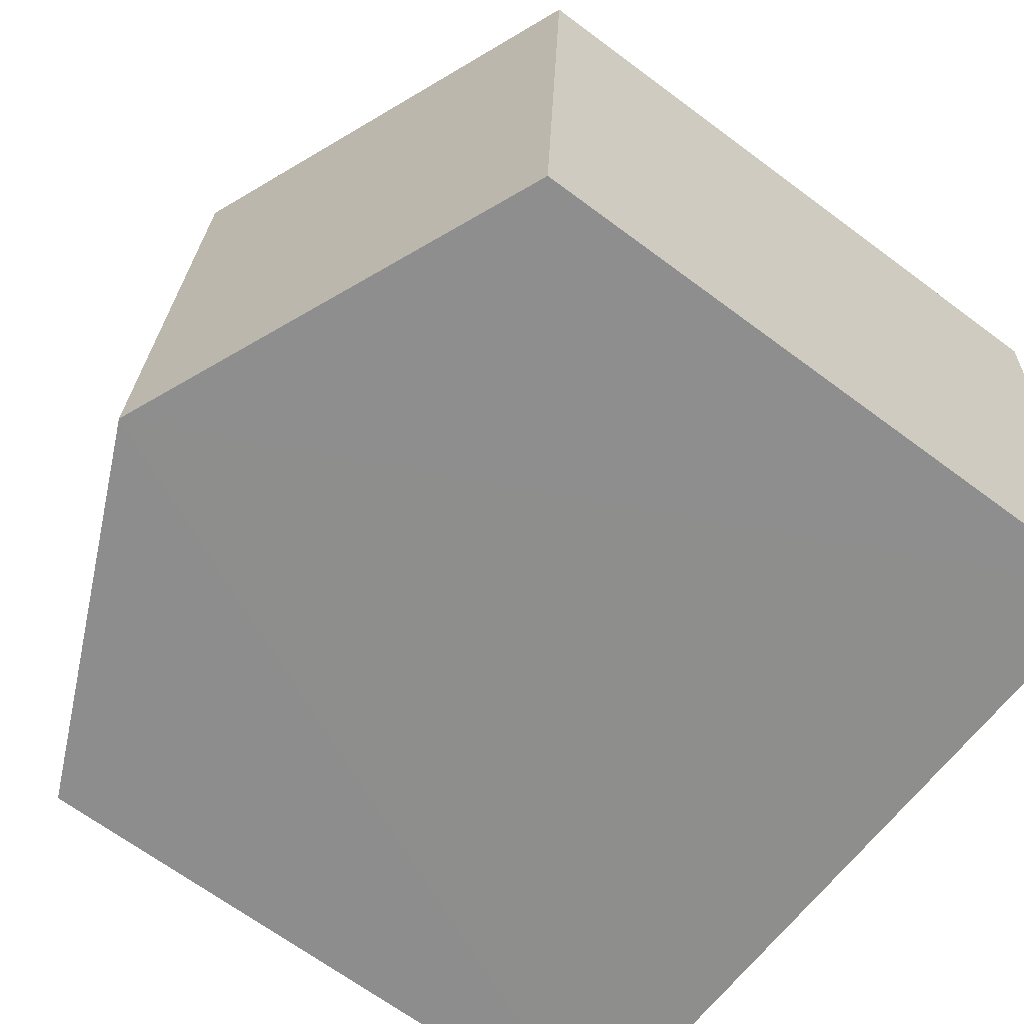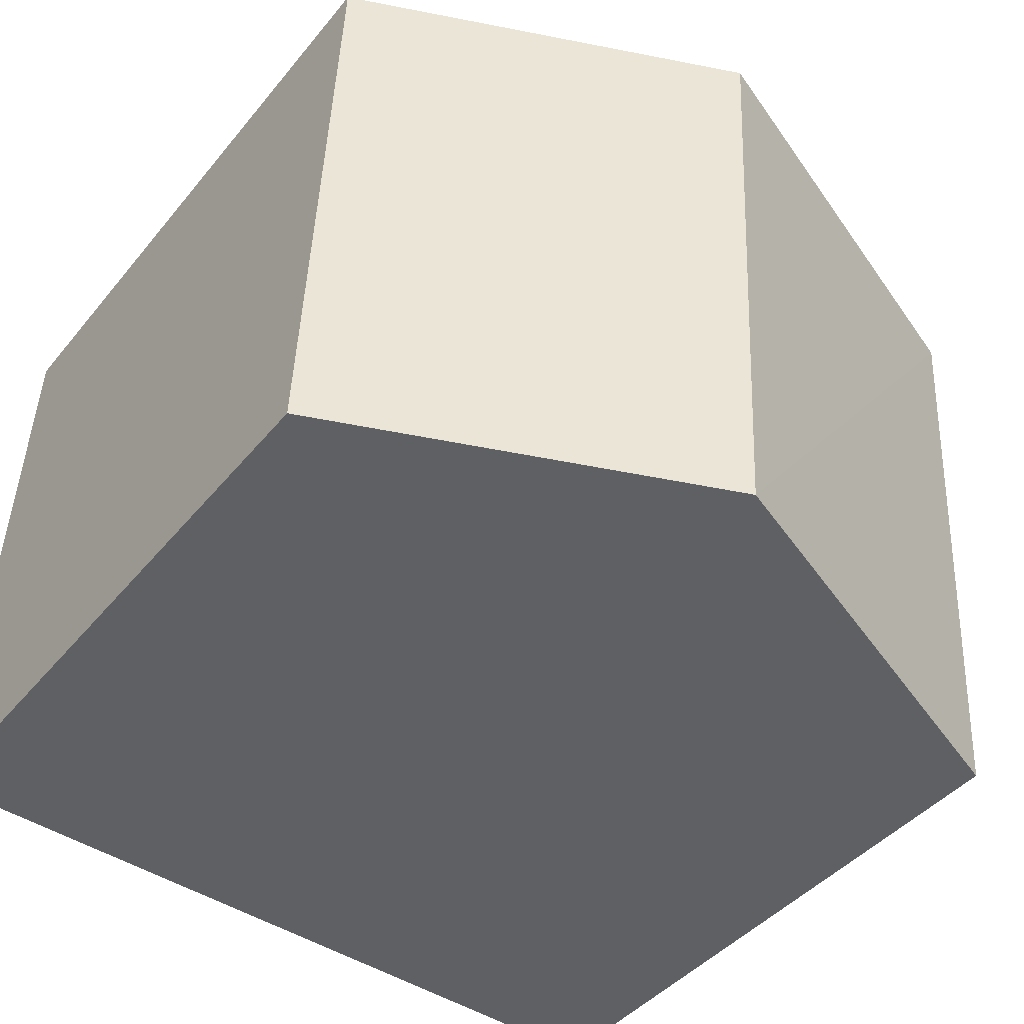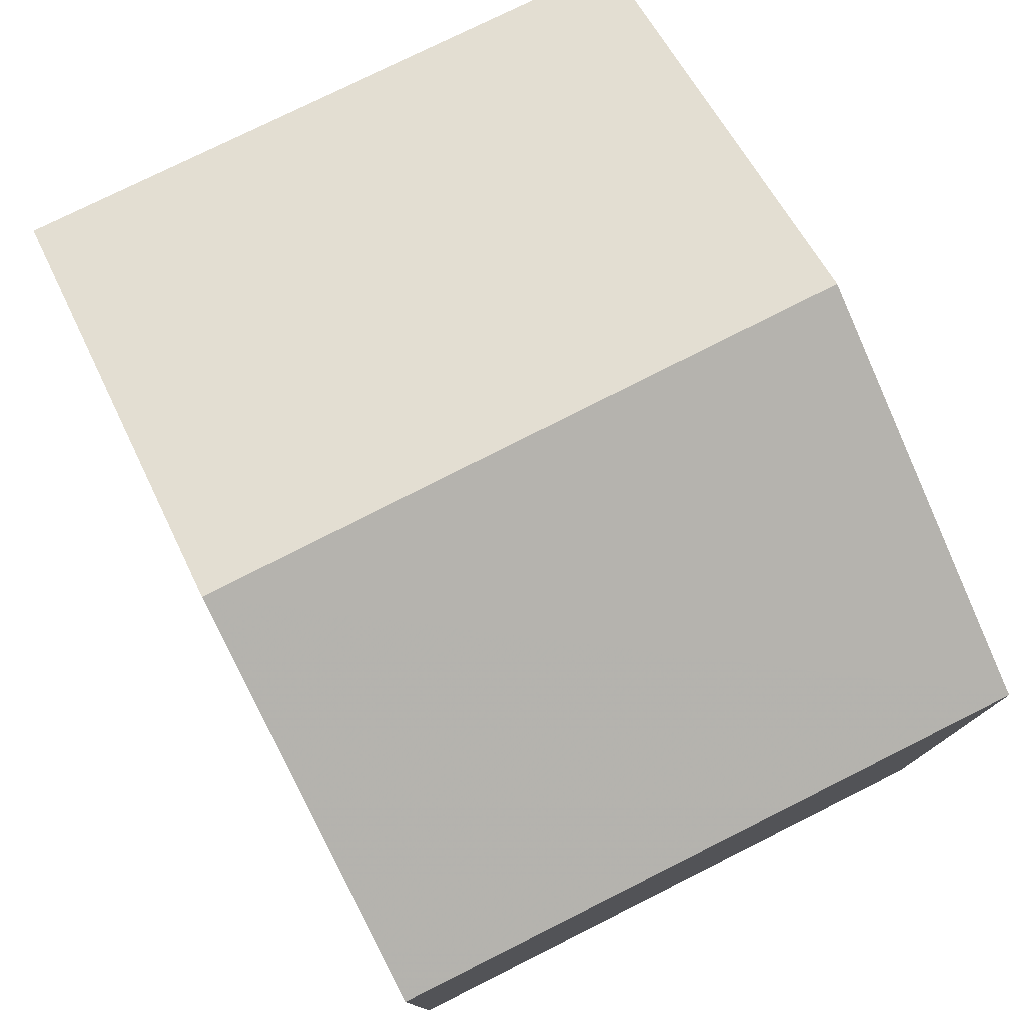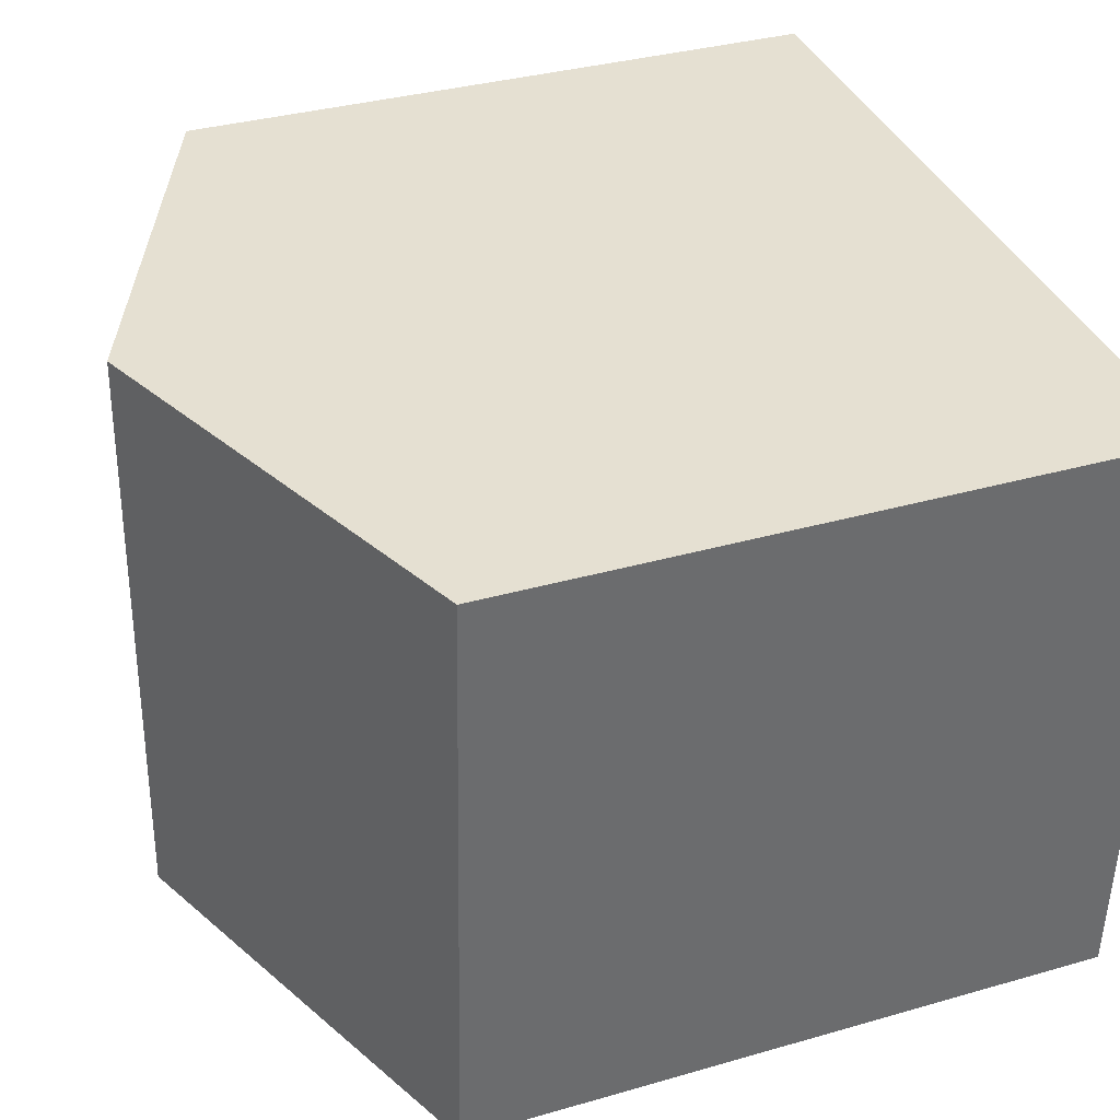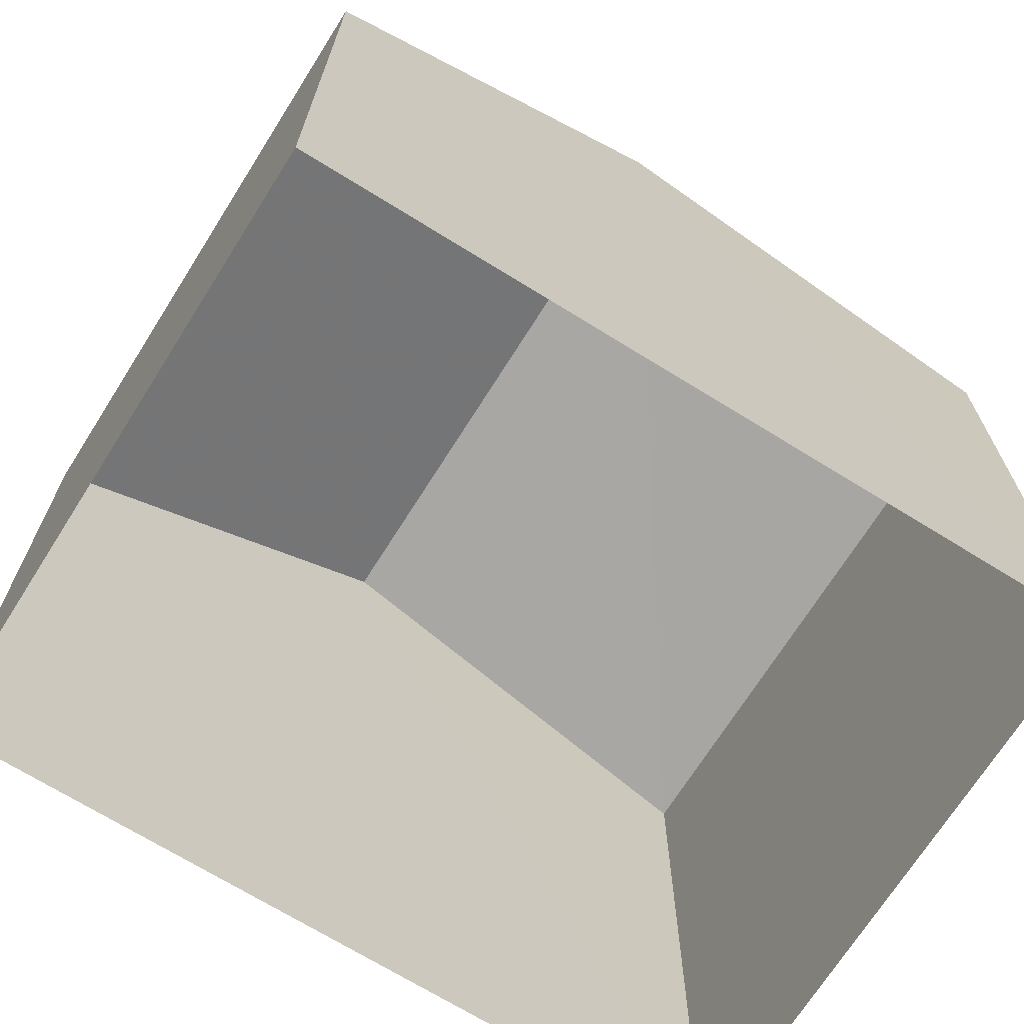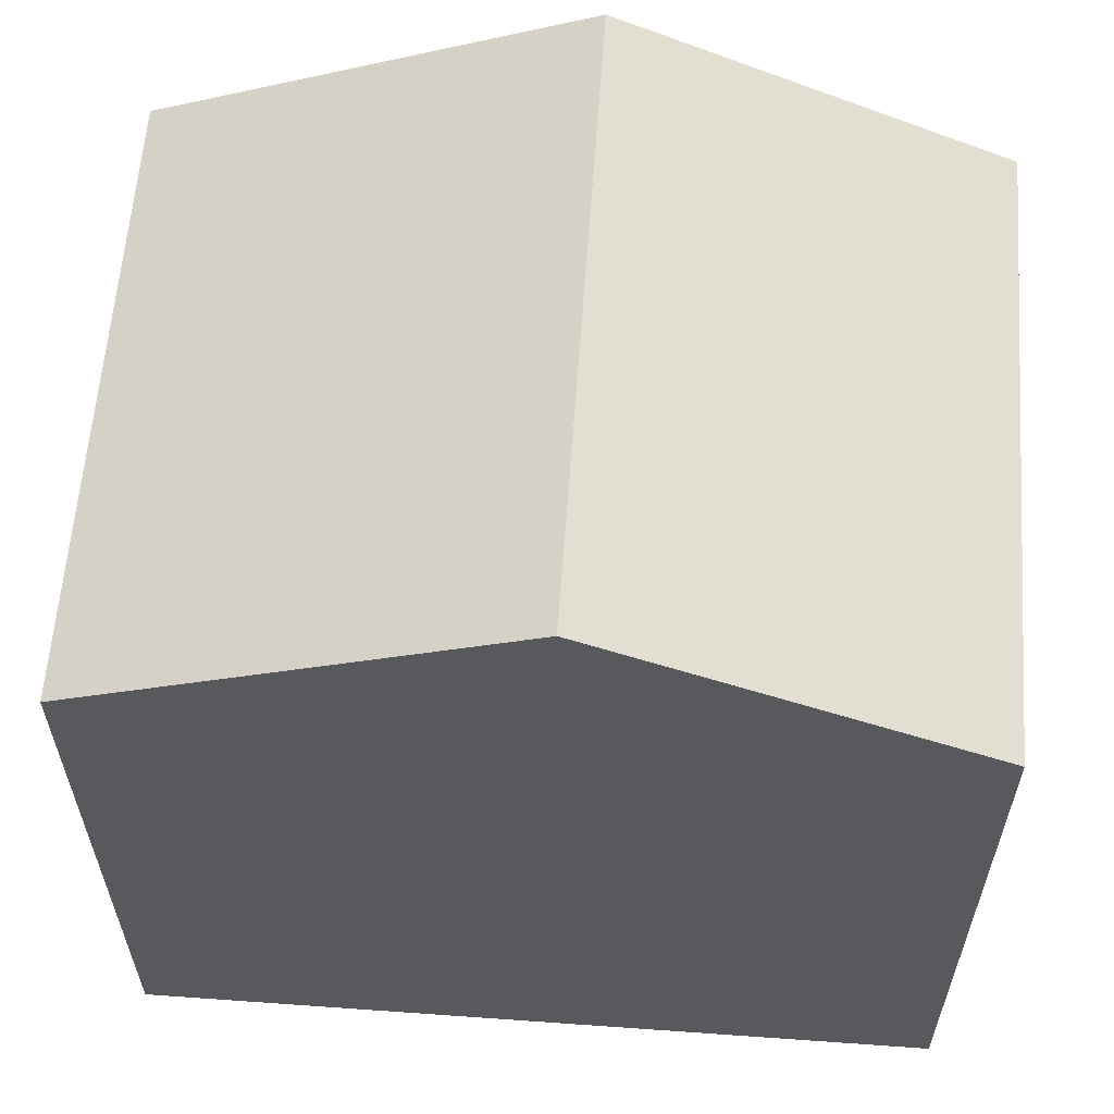
<metadata>
{"format":"obj","ext":"obj","renderer":"f3d","projection":"perspective","resolution":1024,"background":"white","views":[{"elev":-67.5,"azim":53.2,"up":"+Y"},{"elev":-42.0,"azim":-35.6,"up":"+Y"},{"elev":78.2,"azim":-119.6,"up":"+Z"},{"elev":34.4,"azim":68.8,"up":"+Y"},{"elev":-69.4,"azim":-35.1,"up":"+Z"},{"elev":60.2,"azim":-178.9,"up":"+Z"}]}
</metadata>
<code>
v -3.718e+05 -1.049e+05 28.24
v -3.718e+05 -1.049e+05 28.24
v -3.718e+05 -1.049e+05 28.24
v -3.718e+05 -1.049e+05 28.24
v -3.718e+05 -1.049e+05 36.66
v -3.718e+05 -1.049e+05 34.93
v -3.718e+05 -1.049e+05 36.66
v -3.718e+05 -1.049e+05 34.93
v -3.718e+05 -1.049e+05 34.93
v -3.718e+05 -1.049e+05 34.93
f 1 2 3
f 1 4 2
f 5 6 7
f 5 8 6
f 7 9 5
f 7 10 9
f 9 4 1
f 9 10 4
f 6 3 2
f 6 8 3
f 9 1 5
f 1 3 5
f 3 8 5
f 6 2 7
f 2 4 7
f 4 10 7

</code>
